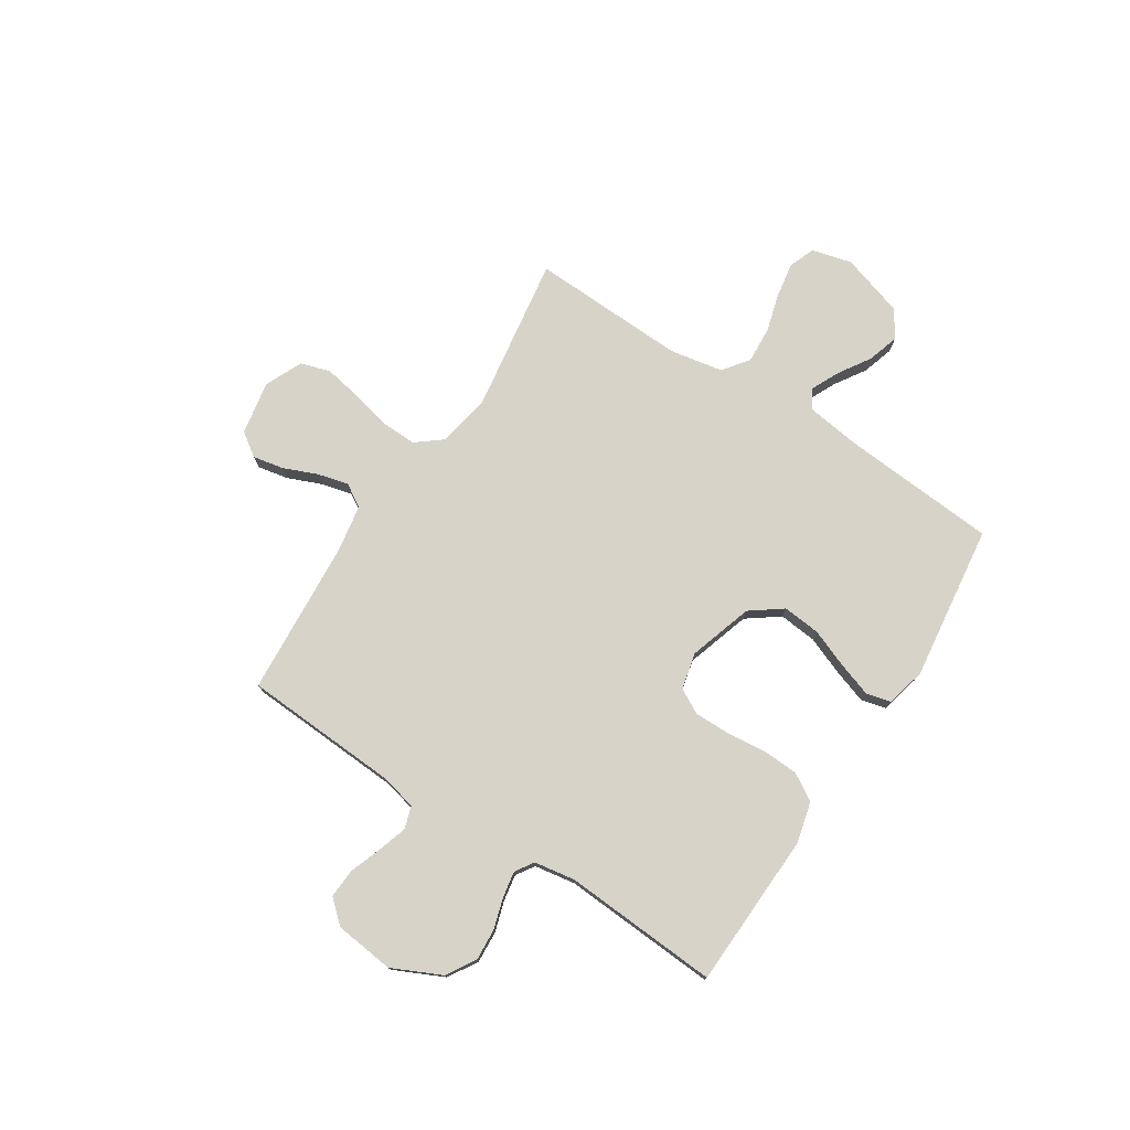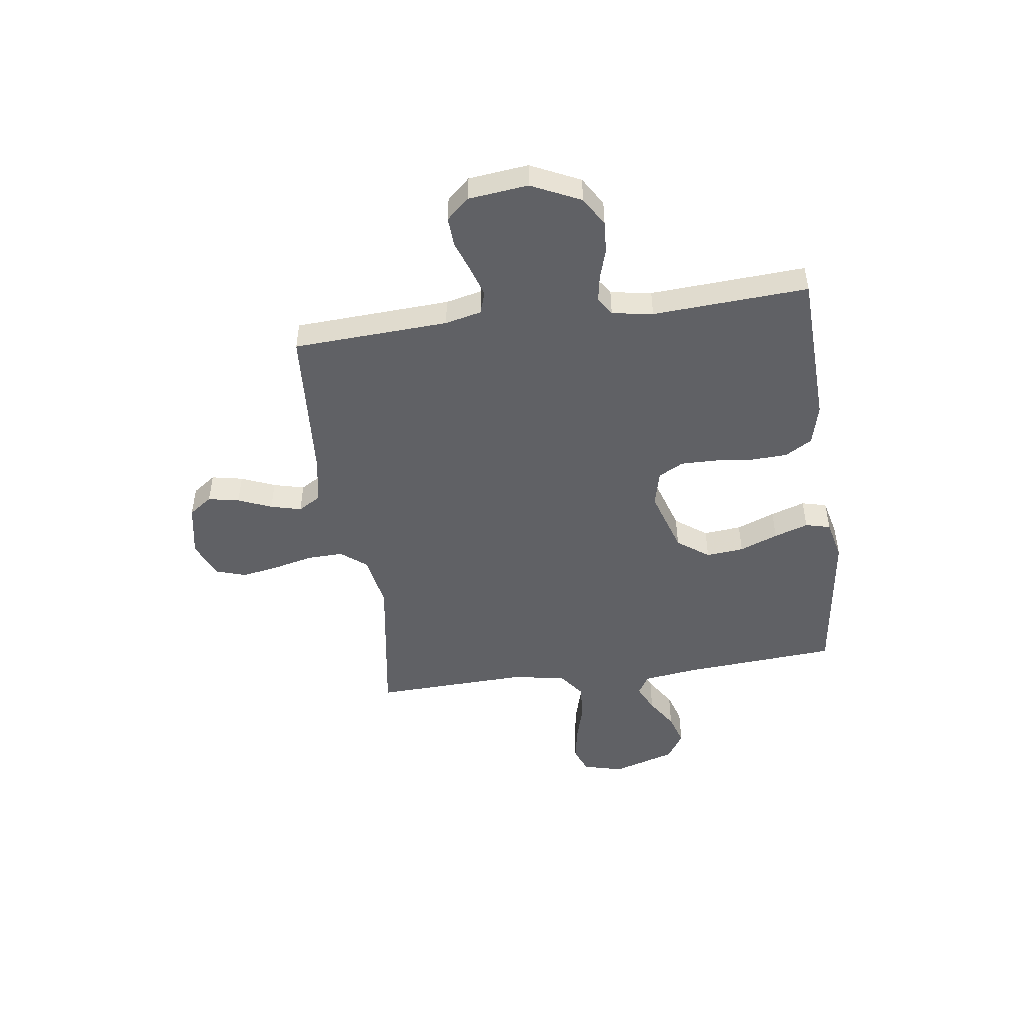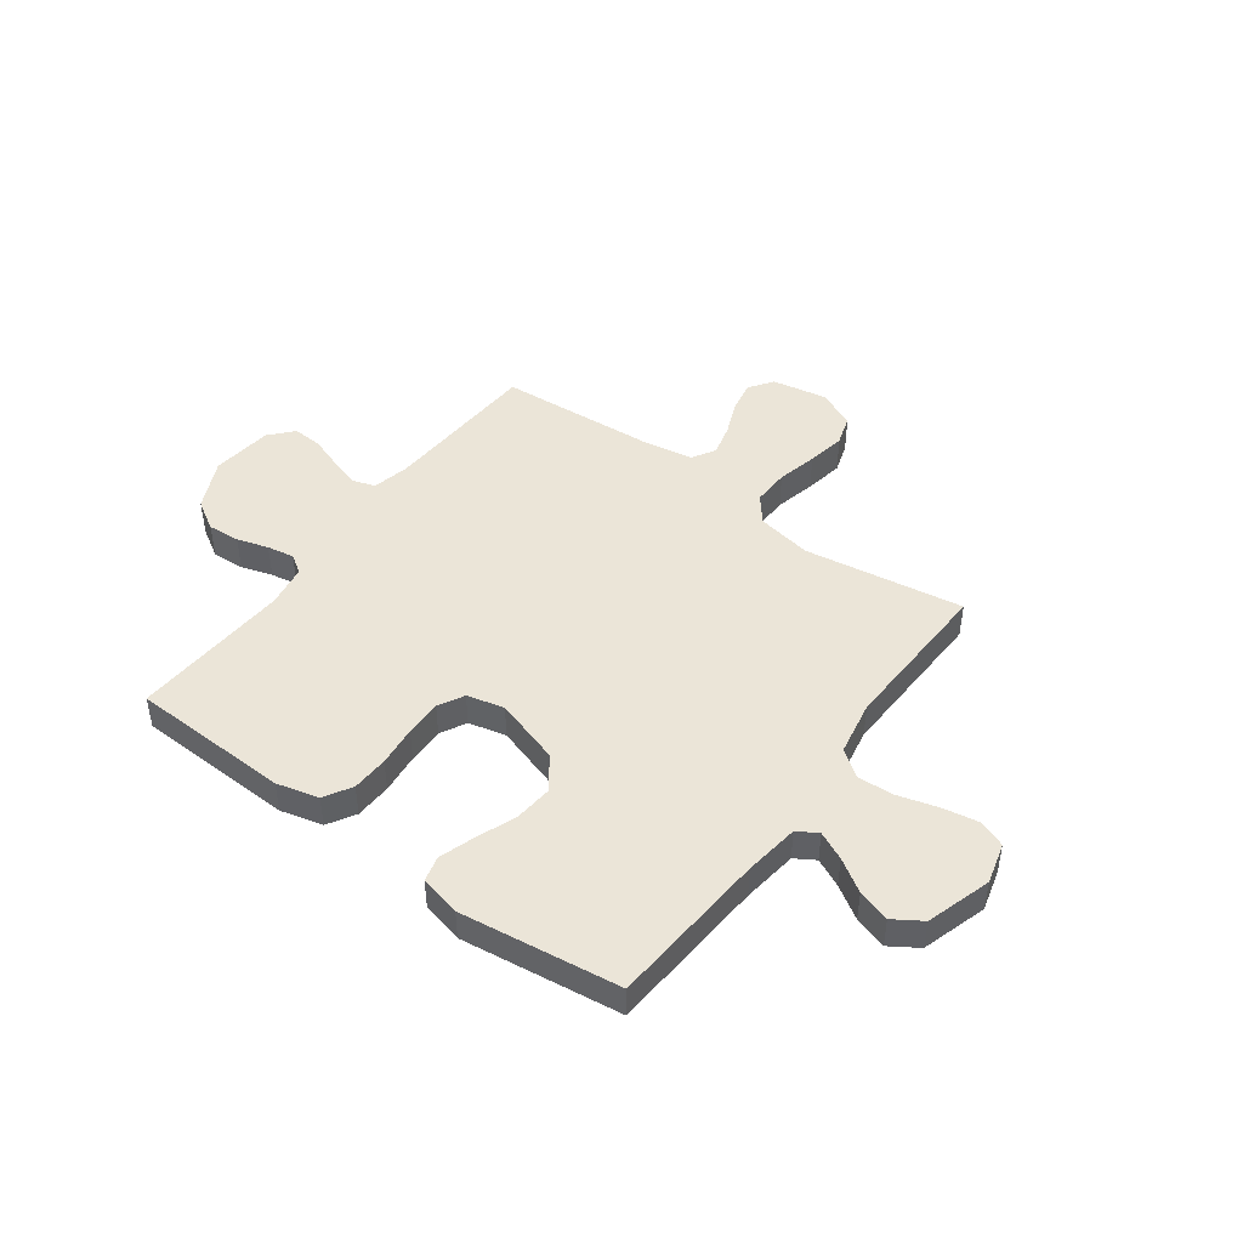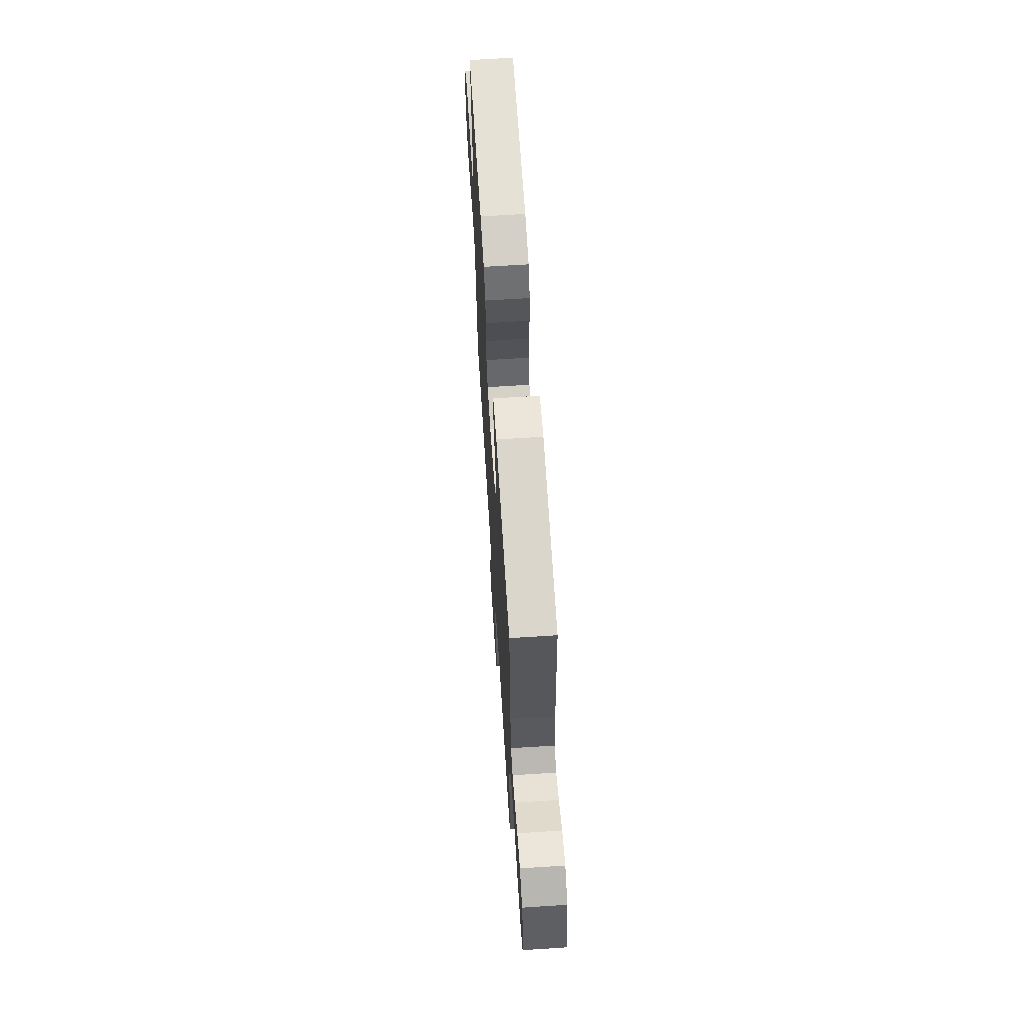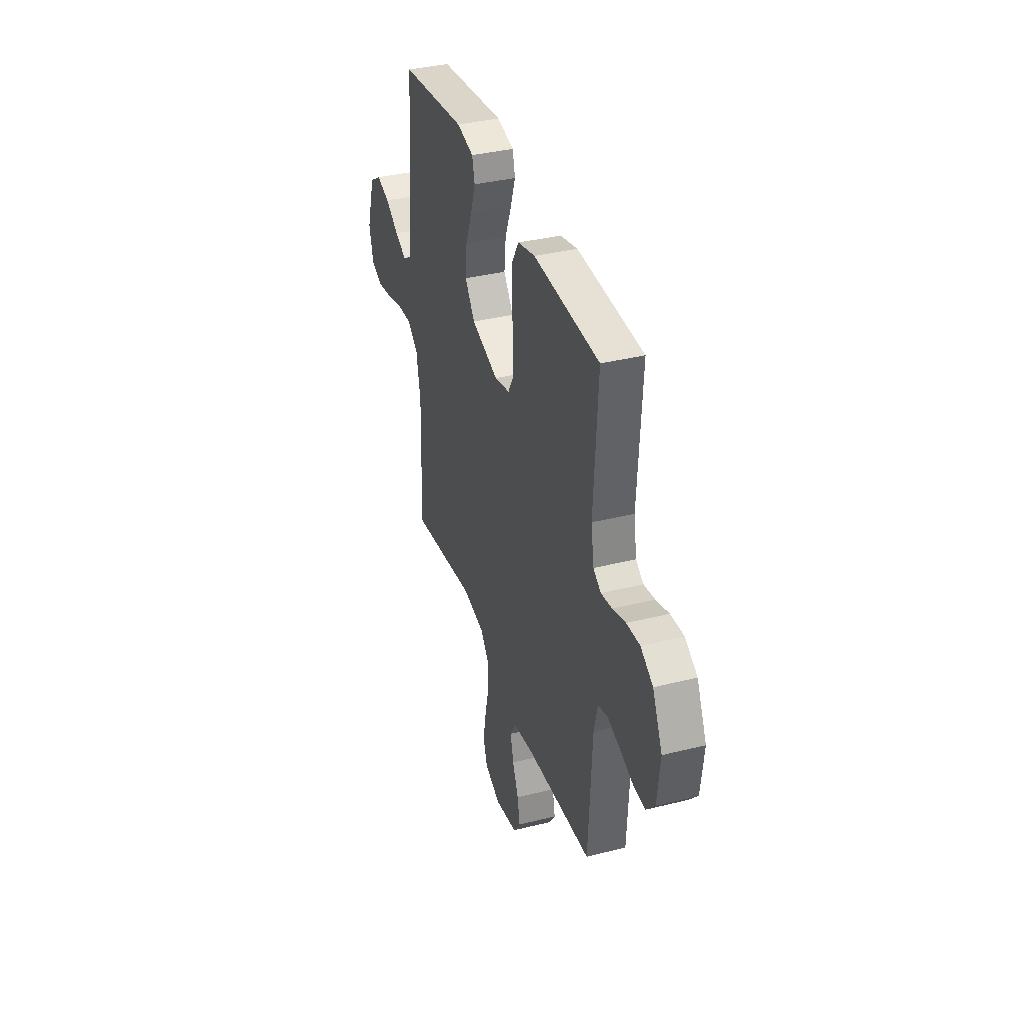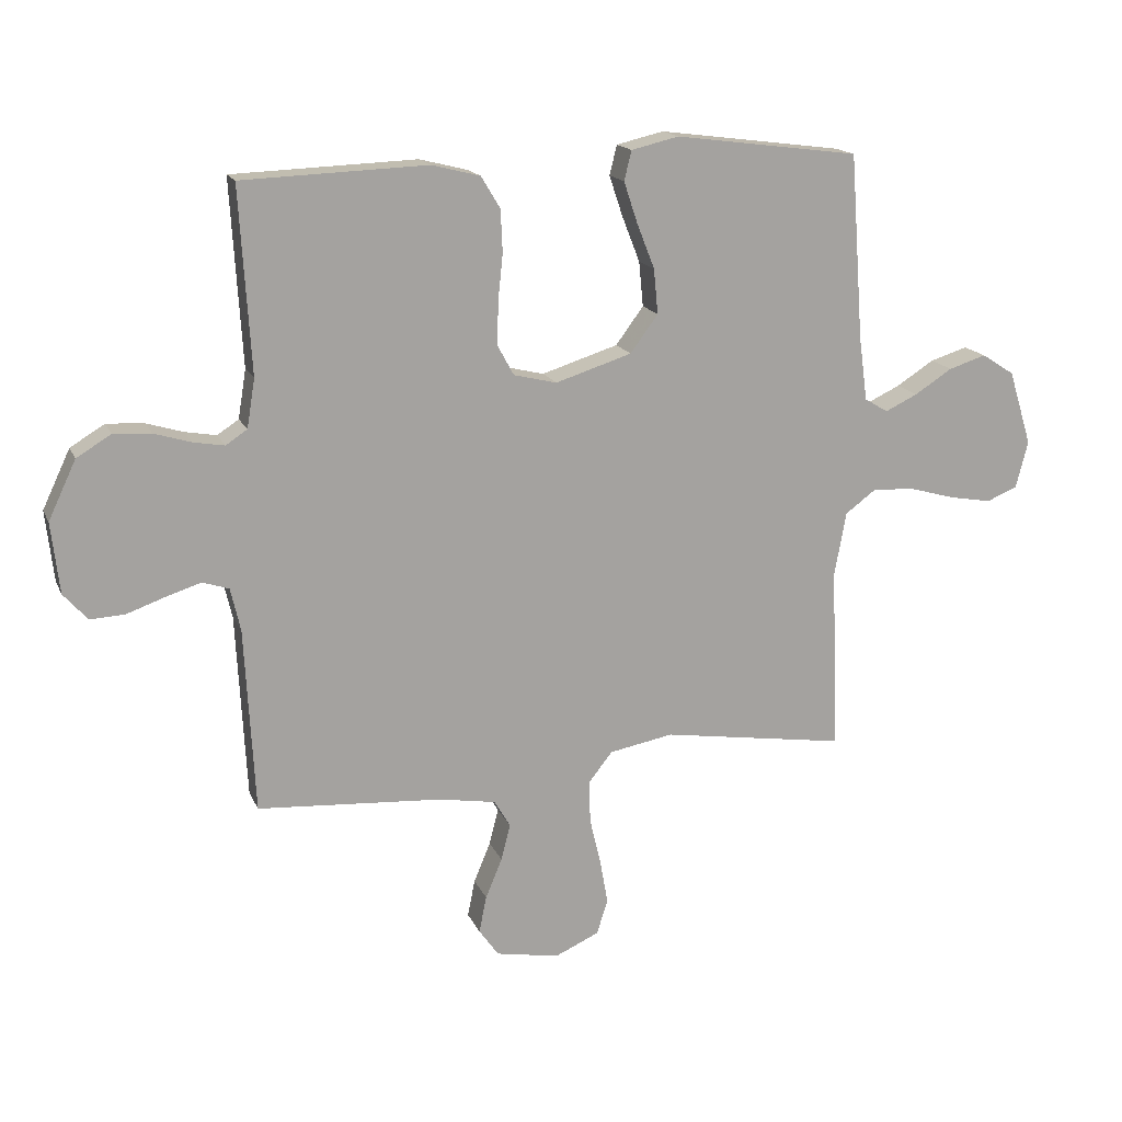
<metadata>
{"format":"obj","ext":"obj","renderer":"f3d","projection":"perspective","resolution":1024,"background":"white","views":[{"elev":76.2,"azim":-57.1,"up":"+Y"},{"elev":-48.3,"azim":-82.1,"up":"+Y"},{"elev":46.0,"azim":36.2,"up":"+Y"},{"elev":66.3,"azim":86.3,"up":"+Z"},{"elev":36.8,"azim":-108.0,"up":"+Z"},{"elev":16.4,"azim":-17.9,"up":"+Z"}]}
</metadata>
<code>
v -0.5 0.07 -0.5
v -0.516 0.07 -0.2
v -0.532 0.07 -0.13
v -0.575 0.07 -0.116
v -0.632 0.07 -0.134
v -0.694 0.07 -0.156
v -0.75 0.07 -0.159
v -0.789 0.07 -0.115
v -0.802 0.07 0
v -0.757 0.07 0.095
v -0.701 0.07 0.129
v -0.64 0.07 0.125
v -0.581 0.07 0.107
v -0.53 0.07 0.098
v -0.495 0.07 0.121
v -0.482 0.07 0.2
v -0.5 0.07 0.5
v -0.2 0.07 0.511
v -0.121 0.07 0.491
v -0.09 0.07 0.439
v -0.087 0.07 0.37
v -0.095 0.07 0.294
v -0.096 0.07 0.225
v -0.07 0.07 0.177
v 0 0.07 0.16
v 0.124 0.07 0.199
v 0.169 0.07 0.26
v 0.162 0.07 0.333
v 0.133 0.07 0.407
v 0.111 0.07 0.473
v 0.123 0.07 0.521
v 0.2 0.07 0.539
v 0.5 0.07 0.5
v 0.522 0.07 0.2
v 0.536 0.07 0.096
v 0.574 0.07 0.073
v 0.627 0.07 0.098
v 0.688 0.07 0.137
v 0.749 0.07 0.156
v 0.802 0.07 0.122
v 0.84 0.07 0
v 0.82 0.07 -0.077
v 0.77 0.07 -0.097
v 0.701 0.07 -0.085
v 0.627 0.07 -0.064
v 0.558 0.07 -0.06
v 0.508 0.07 -0.097
v 0.489 0.07 -0.2
v 0.5 0.07 -0.5
v 0.2 0.07 -0.454
v 0.096 0.07 -0.473
v 0.057 0.07 -0.522
v 0.059 0.07 -0.591
v 0.077 0.07 -0.667
v 0.09 0.07 -0.74
v 0.072 0.07 -0.797
v 0 0.07 -0.829
v -0.103 0.07 -0.81
v -0.135 0.07 -0.765
v -0.123 0.07 -0.705
v -0.096 0.07 -0.64
v -0.081 0.07 -0.581
v -0.107 0.07 -0.537
v -0.2 0.07 -0.521
v -0.5 0 -0.5
v -0.516 0 -0.2
v -0.532 0 -0.13
v -0.575 0 -0.116
v -0.632 0 -0.134
v -0.694 0 -0.156
v -0.75 0 -0.159
v -0.789 0 -0.115
v -0.802 0 0
v -0.757 0 0.095
v -0.701 0 0.129
v -0.64 0 0.125
v -0.581 0 0.107
v -0.53 0 0.098
v -0.495 0 0.121
v -0.482 0 0.2
v -0.5 0 0.5
v -0.2 0 0.511
v -0.121 0 0.491
v -0.09 0 0.439
v -0.087 0 0.37
v -0.095 0 0.294
v -0.096 0 0.225
v -0.07 0 0.177
v 0 0 0.16
v 0.124 0 0.199
v 0.169 0 0.26
v 0.162 0 0.333
v 0.133 0 0.407
v 0.111 0 0.473
v 0.123 0 0.521
v 0.2 0 0.539
v 0.5 0 0.5
v 0.522 0 0.2
v 0.536 0 0.096
v 0.574 0 0.073
v 0.627 0 0.098
v 0.688 0 0.137
v 0.749 0 0.156
v 0.802 0 0.122
v 0.84 0 0
v 0.82 0 -0.077
v 0.77 0 -0.097
v 0.701 0 -0.085
v 0.627 0 -0.064
v 0.558 0 -0.06
v 0.508 0 -0.097
v 0.489 0 -0.2
v 0.5 0 -0.5
v 0.2 0 -0.454
v 0.096 0 -0.473
v 0.057 0 -0.522
v 0.059 0 -0.591
v 0.077 0 -0.667
v 0.09 0 -0.74
v 0.072 0 -0.797
v 0 0 -0.829
v -0.103 0 -0.81
v -0.135 0 -0.765
v -0.123 0 -0.705
v -0.096 0 -0.64
v -0.081 0 -0.581
v -0.107 0 -0.537
v -0.2 0 -0.521
f 59 60 61
f 58 59 61
f 57 58 61
f 56 57 61
f 55 56 61
f 54 55 61
f 53 54 61
f 52 53 61 62
f 51 52 62 63
f 48 49 50
f 47 48 50 51
f 43 44 45
f 42 43 45
f 41 42 45
f 40 41 45
f 39 40 45
f 38 39 45
f 37 38 45
f 36 37 45 46
f 35 36 46 47
f 32 33 34
f 31 32 34
f 30 31 34
f 29 30 34
f 28 29 34
f 34 35 47
f 28 34 47
f 27 28 47
f 20 21 22
f 19 20 22
f 18 19 22
f 17 18 22
f 16 17 22
f 15 16 22 23
f 14 15 23 24
f 11 12 13
f 10 11 13
f 9 10 13
f 8 9 13
f 7 8 13
f 6 7 13
f 5 6 13
f 4 5 13 14
f 14 24 25
f 4 14 25
f 3 4 25
f 64 1 2
f 51 63 64
f 47 51 64
f 27 47 64
f 26 27 64
f 25 26 64
f 3 25 64
f 2 3 64
f 125 124 123
f 125 123 122
f 125 122 121
f 125 121 120
f 125 120 119
f 125 119 118
f 125 118 117
f 126 125 117 116
f 127 126 116 115
f 114 113 112
f 115 114 112 111
f 109 108 107
f 109 107 106
f 109 106 105
f 109 105 104
f 109 104 103
f 109 103 102
f 109 102 101
f 110 109 101 100
f 111 110 100 99
f 98 97 96
f 98 96 95
f 98 95 94
f 98 94 93
f 98 93 92
f 111 99 98
f 111 98 92
f 111 92 91
f 86 85 84
f 86 84 83
f 86 83 82
f 86 82 81
f 86 81 80
f 87 86 80 79
f 88 87 79 78
f 77 76 75
f 77 75 74
f 77 74 73
f 77 73 72
f 77 72 71
f 77 71 70
f 77 70 69
f 78 77 69 68
f 89 88 78
f 89 78 68
f 89 68 67
f 66 65 128
f 128 127 115
f 128 115 111
f 128 111 91
f 128 91 90
f 128 90 89
f 128 89 67
f 128 67 66
f 1 65 66 2
f 2 66 67 3
f 3 67 68 4
f 4 68 69 5
f 5 69 70 6
f 6 70 71 7
f 7 71 72 8
f 8 72 73 9
f 9 73 74 10
f 10 74 75 11
f 11 75 76 12
f 12 76 77 13
f 13 77 78 14
f 14 78 79 15
f 15 79 80 16
f 16 80 81 17
f 17 81 82 18
f 18 82 83 19
f 19 83 84 20
f 20 84 85 21
f 21 85 86 22
f 22 86 87 23
f 23 87 88 24
f 24 88 89 25
f 25 89 90 26
f 26 90 91 27
f 27 91 92 28
f 28 92 93 29
f 29 93 94 30
f 30 94 95 31
f 31 95 96 32
f 32 96 97 33
f 33 97 98 34
f 34 98 99 35
f 35 99 100 36
f 36 100 101 37
f 37 101 102 38
f 38 102 103 39
f 39 103 104 40
f 40 104 105 41
f 41 105 106 42
f 42 106 107 43
f 43 107 108 44
f 44 108 109 45
f 45 109 110 46
f 46 110 111 47
f 47 111 112 48
f 48 112 113 49
f 49 113 114 50
f 50 114 115 51
f 51 115 116 52
f 52 116 117 53
f 53 117 118 54
f 54 118 119 55
f 55 119 120 56
f 56 120 121 57
f 57 121 122 58
f 58 122 123 59
f 59 123 124 60
f 60 124 125 61
f 61 125 126 62
f 62 126 127 63
f 63 127 128 64
f 64 128 65 1

</code>
